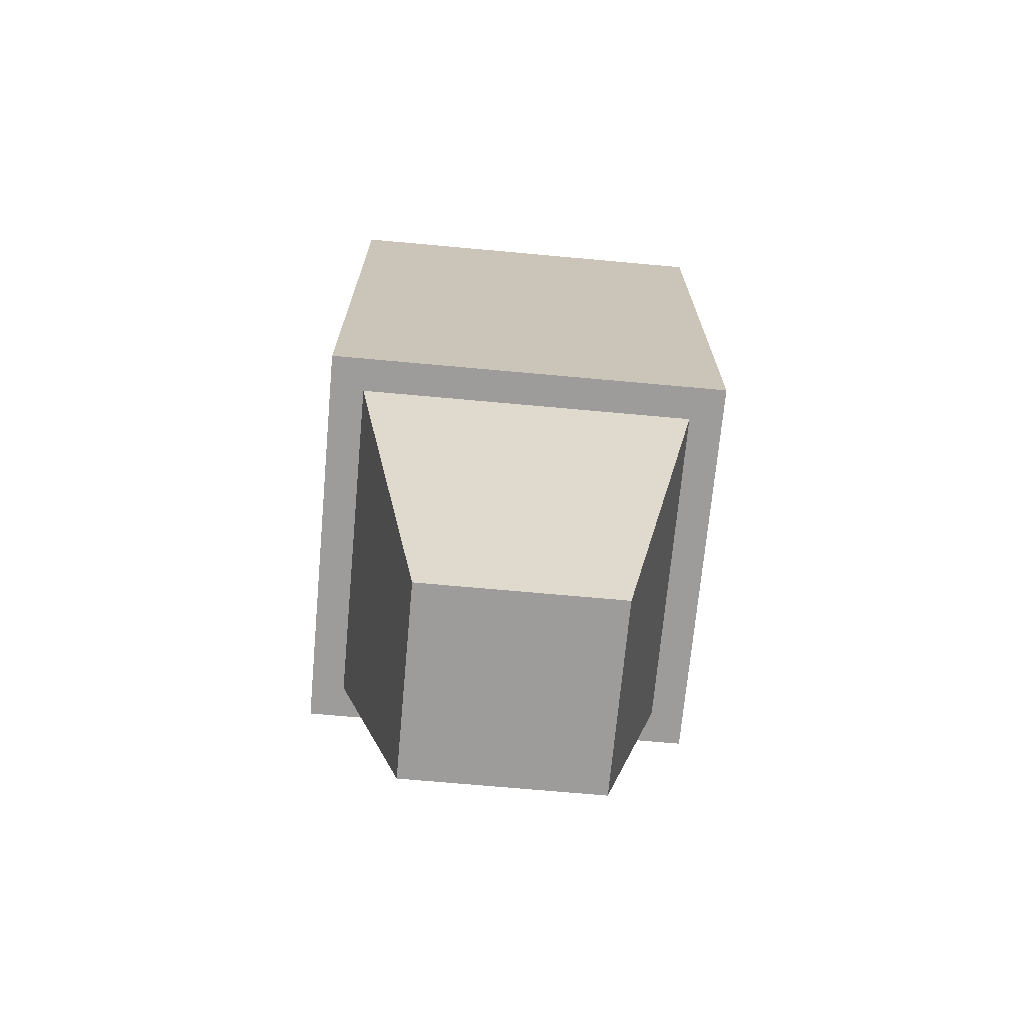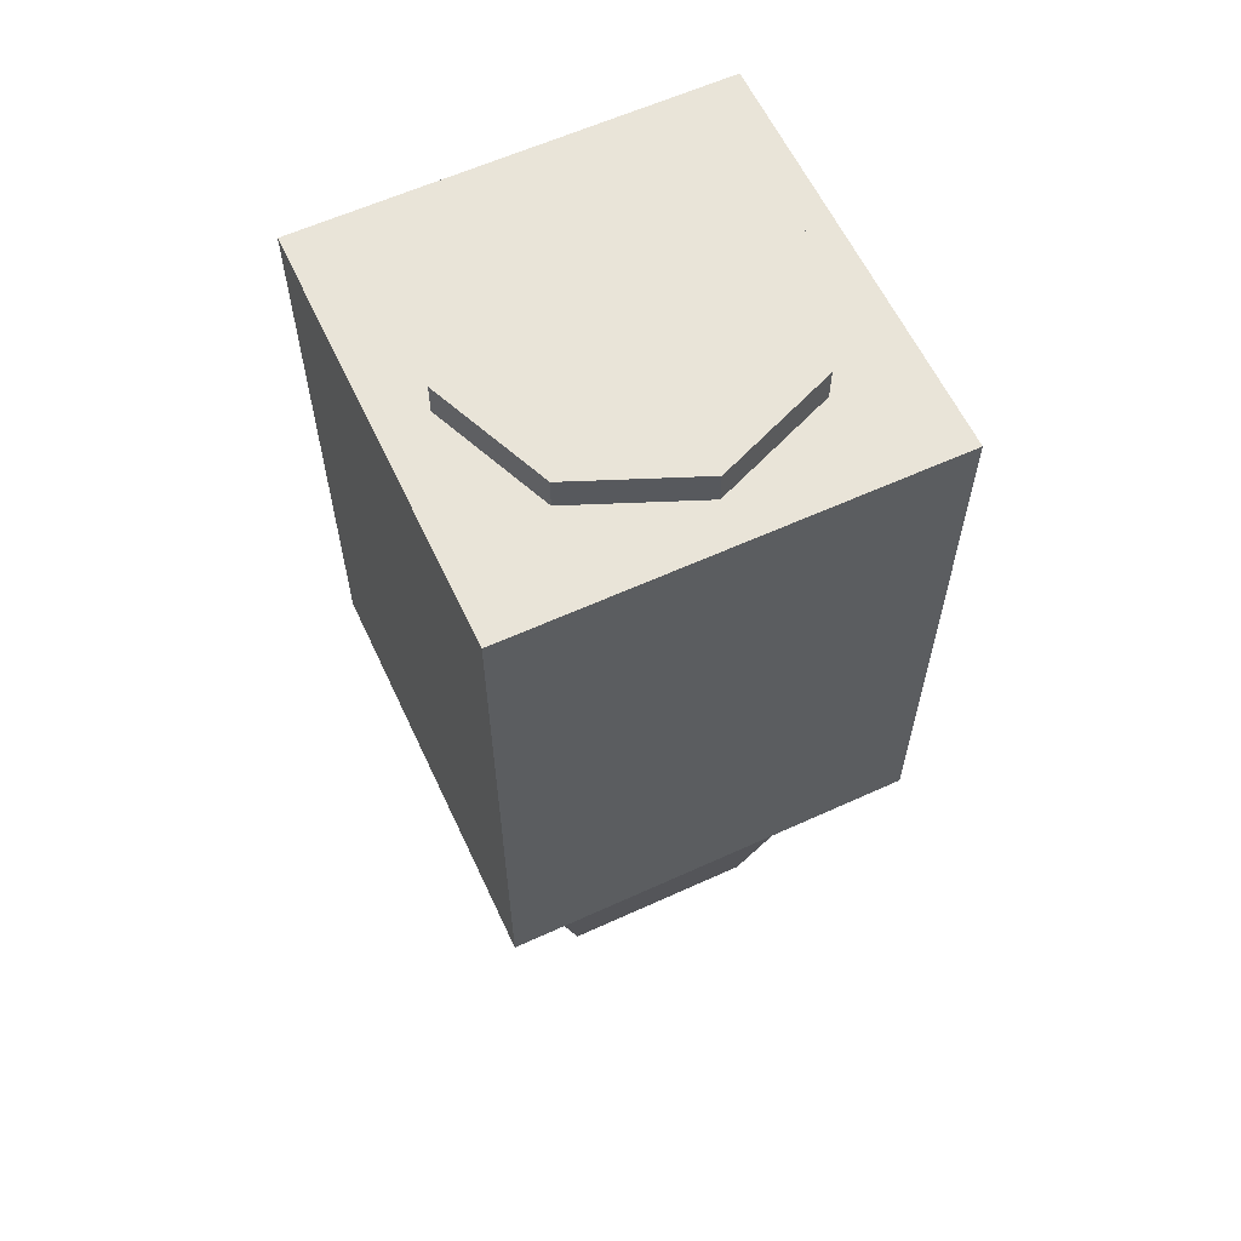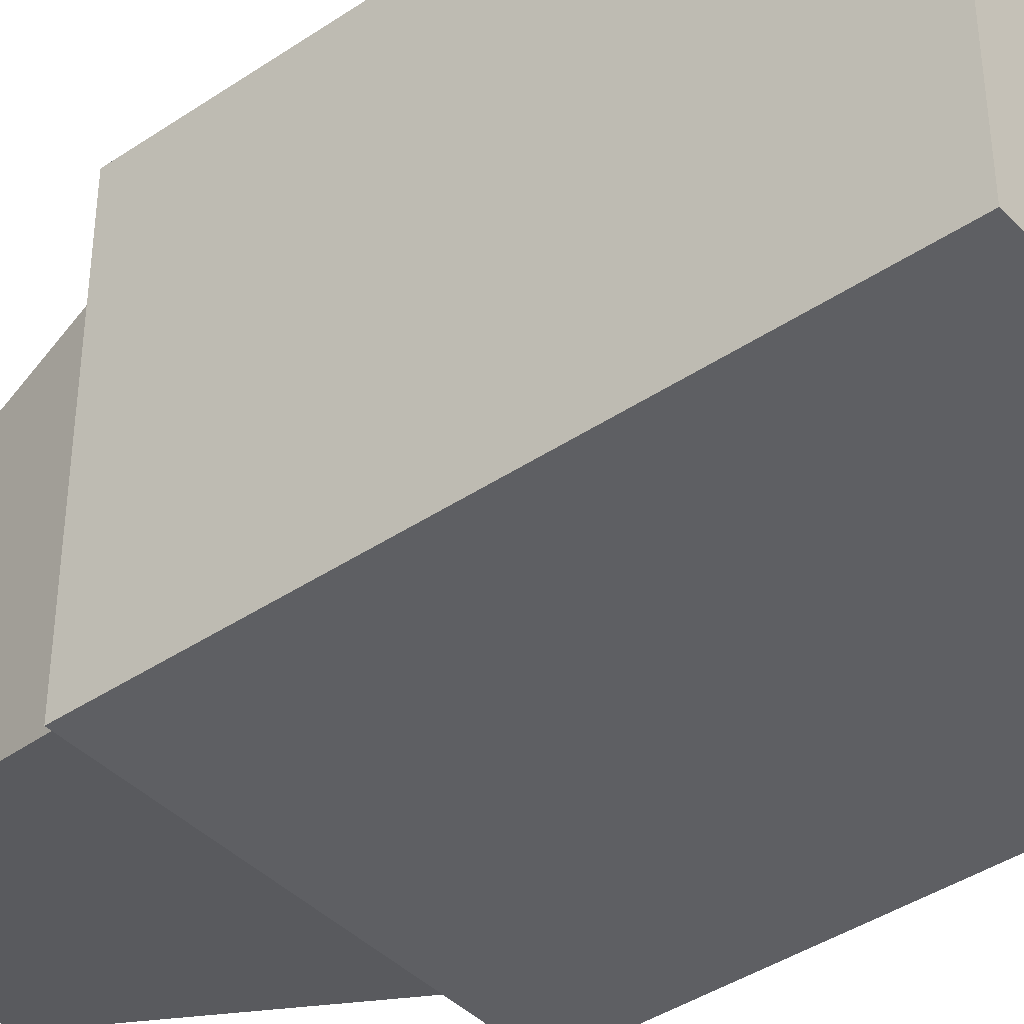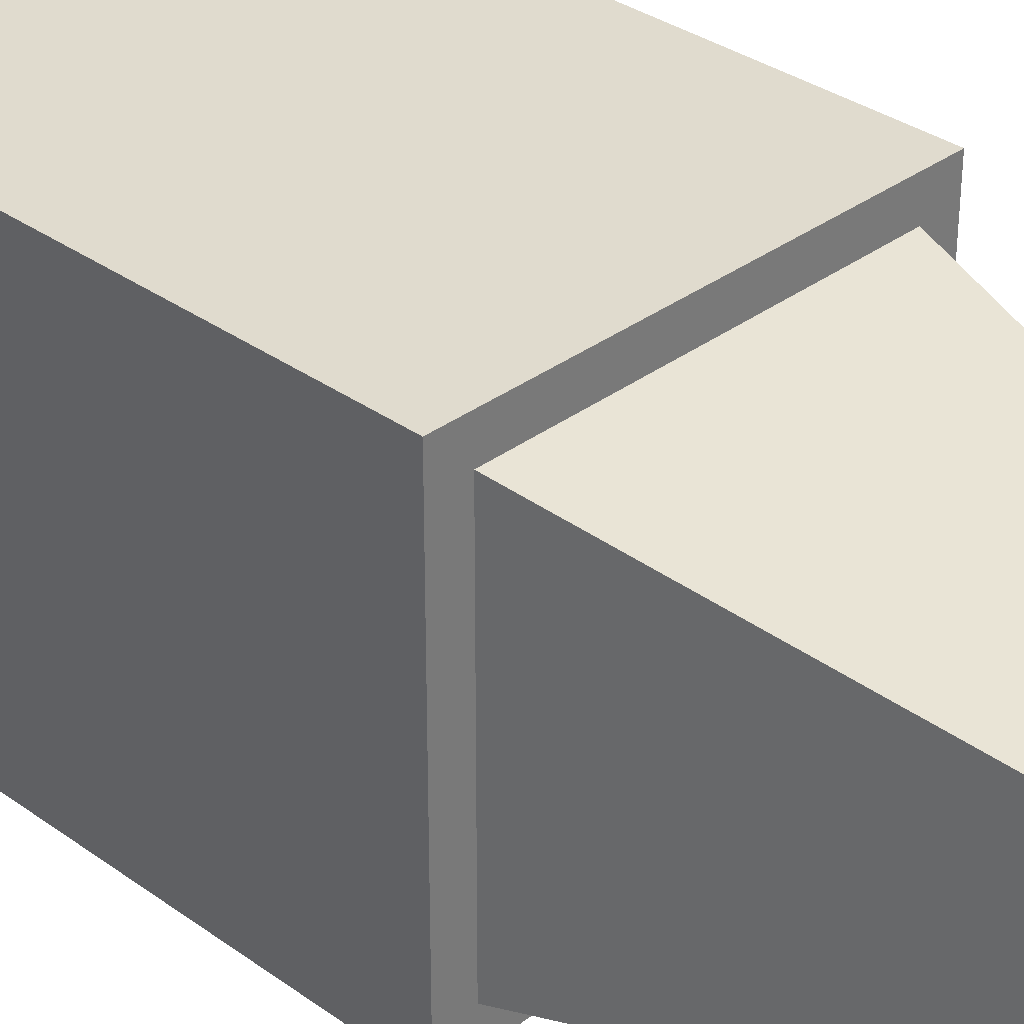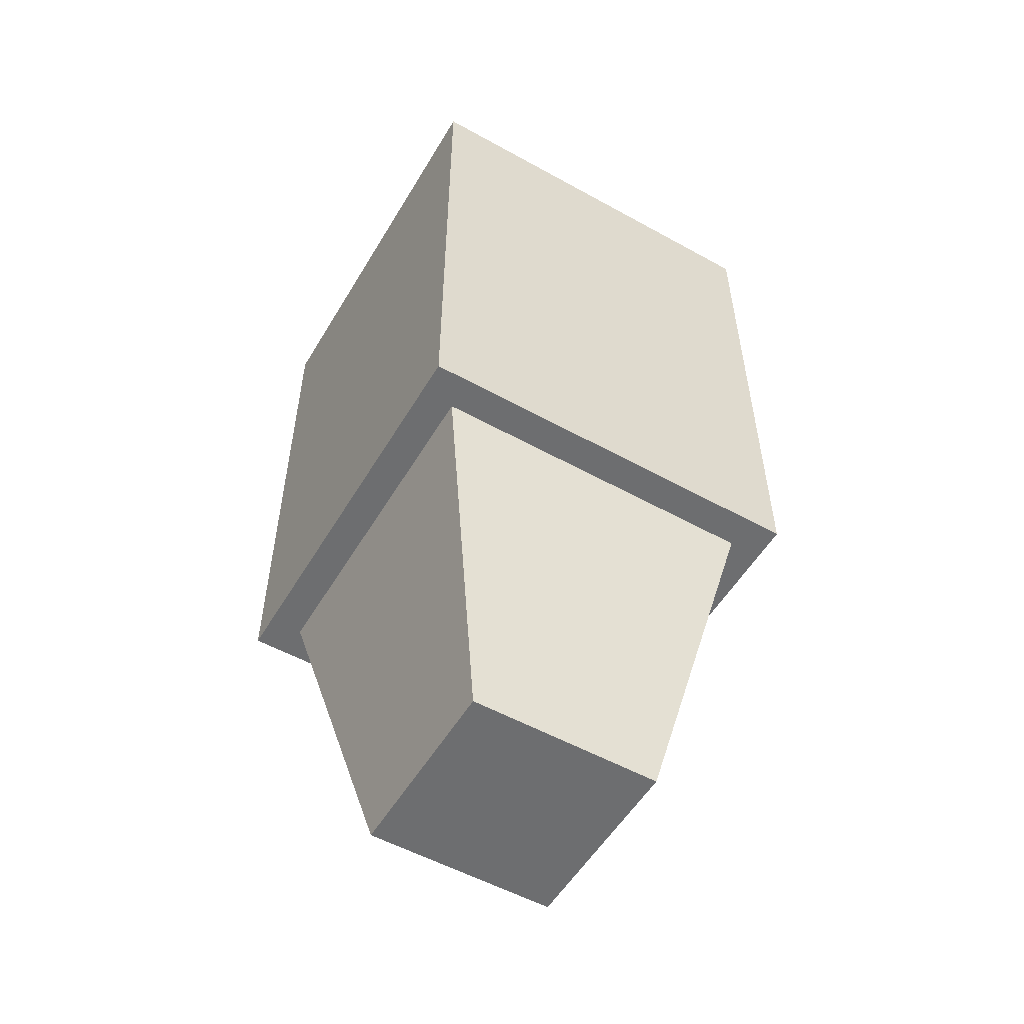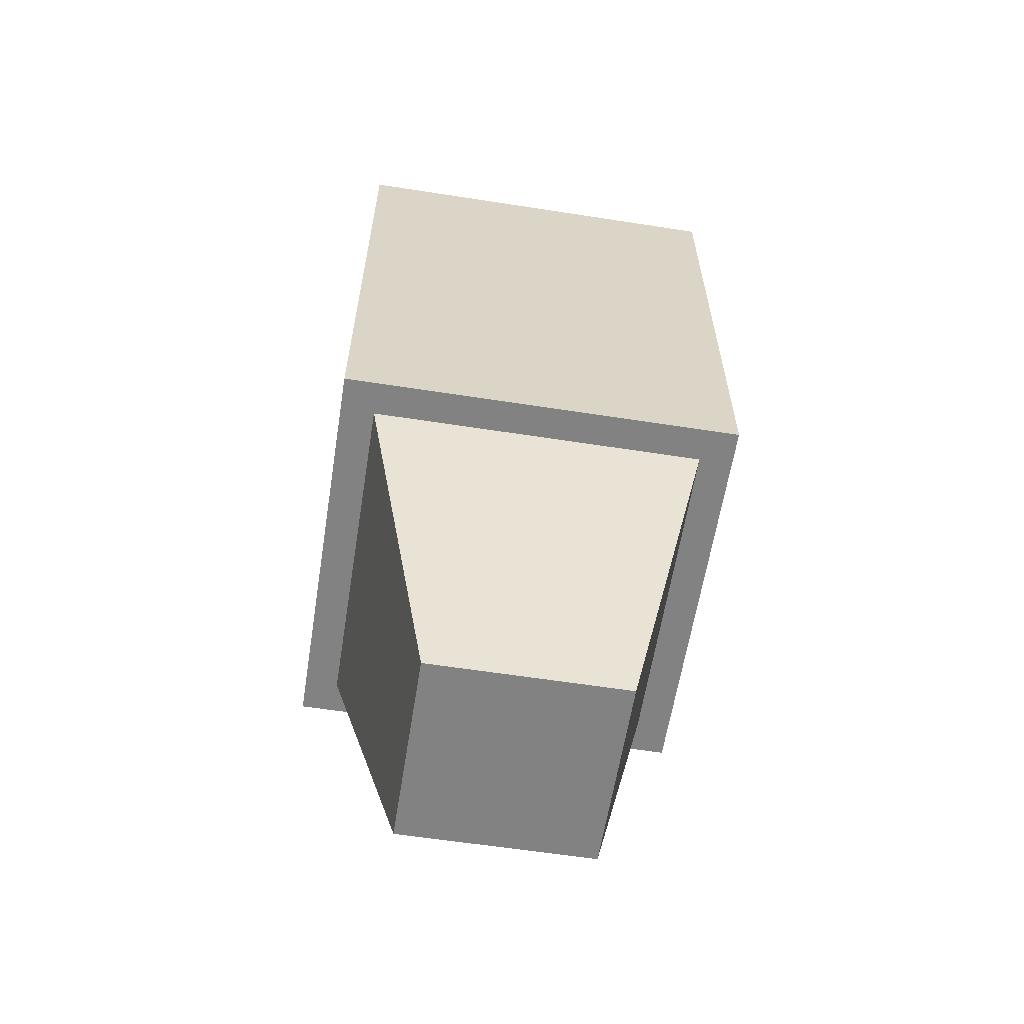
<metadata>
{"format":"obj","ext":"obj","renderer":"f3d","projection":"perspective","resolution":1024,"background":"white","views":[{"elev":-70.1,"azim":174.8,"up":"+Z"},{"elev":60.7,"azim":-115.0,"up":"+Z"},{"elev":-41.0,"azim":-50.7,"up":"+Y"},{"elev":33.4,"azim":134.5,"up":"+Y"},{"elev":-54.3,"azim":-30.4,"up":"+Z"},{"elev":-60.8,"azim":-99.0,"up":"+Z"}]}
</metadata>
<code>
g default
v 0.2828 20.67 0.7329
v 0 20.79 0.7329
v -0.2828 20.67 0.7329
v -0.4 20.39 0.7329
v -0.2828 20.11 0.7329
v 0 19.99 0.7329
v 0.2828 20.11 0.7329
v 0.4 20.39 0.7329
v 0.2828 20.67 0.8329
v 0 20.79 0.8329
v -0.2828 20.67 0.8329
v -0.4 20.39 0.8329
v -0.2828 20.11 0.8329
v 0 19.99 0.8329
v 0.2828 20.11 0.8329
v 0.4 20.39 0.8329
v 0 20.39 0.7329
v 0 20.39 0.8329
g pCylinder3
f 1 2 9
f 9 2 10
f 2 3 10
f 10 3 11
f 3 4 11
f 11 4 12
f 4 5 12
f 12 5 13
f 5 6 13
f 13 6 14
f 6 7 14
f 14 7 15
f 7 8 15
f 15 8 16
f 8 1 16
f 16 1 9
f 2 1 17
f 3 2 17
f 4 3 17
f 5 4 17
f 6 5 17
f 7 6 17
f 8 7 17
f 1 8 17
f 9 10 18
f 10 11 18
f 11 12 18
f 12 13 18
f 13 14 18
f 14 15 18
f 15 16 18
f 16 9 18
g default
v -0.5 19.9 -0.6749
v 0.5 19.9 -0.6749
v -0.5 19.9 0.7542
v 0.5 19.9 0.7542
v -0.5 20.9 0.7542
v 0.5 20.9 0.7542
v -0.5 20.9 -0.6749
v 0.5 20.9 -0.6749
g pCube17
f 19 20 21
f 21 20 22
f 21 22 23
f 23 22 24
f 23 24 25
f 25 24 26
f 25 26 19
f 19 26 20
f 20 26 22
f 22 26 24
f 25 19 23
f 23 19 21
g default
v -0.2385 20.16 -1.492
v 0.2385 20.16 -1.492
v -0.4402 19.96 -0.5626
v 0.4402 19.96 -0.5626
v -0.4402 20.84 -0.5626
v 0.4402 20.84 -0.5626
v -0.2385 20.64 -1.492
v 0.2385 20.64 -1.492
g pCube18
f 27 28 29
f 29 28 30
f 29 30 31
f 31 30 32
f 31 32 33
f 33 32 34
f 33 34 27
f 27 34 28
f 28 34 30
f 30 34 32
f 33 27 31
f 31 27 29

</code>
